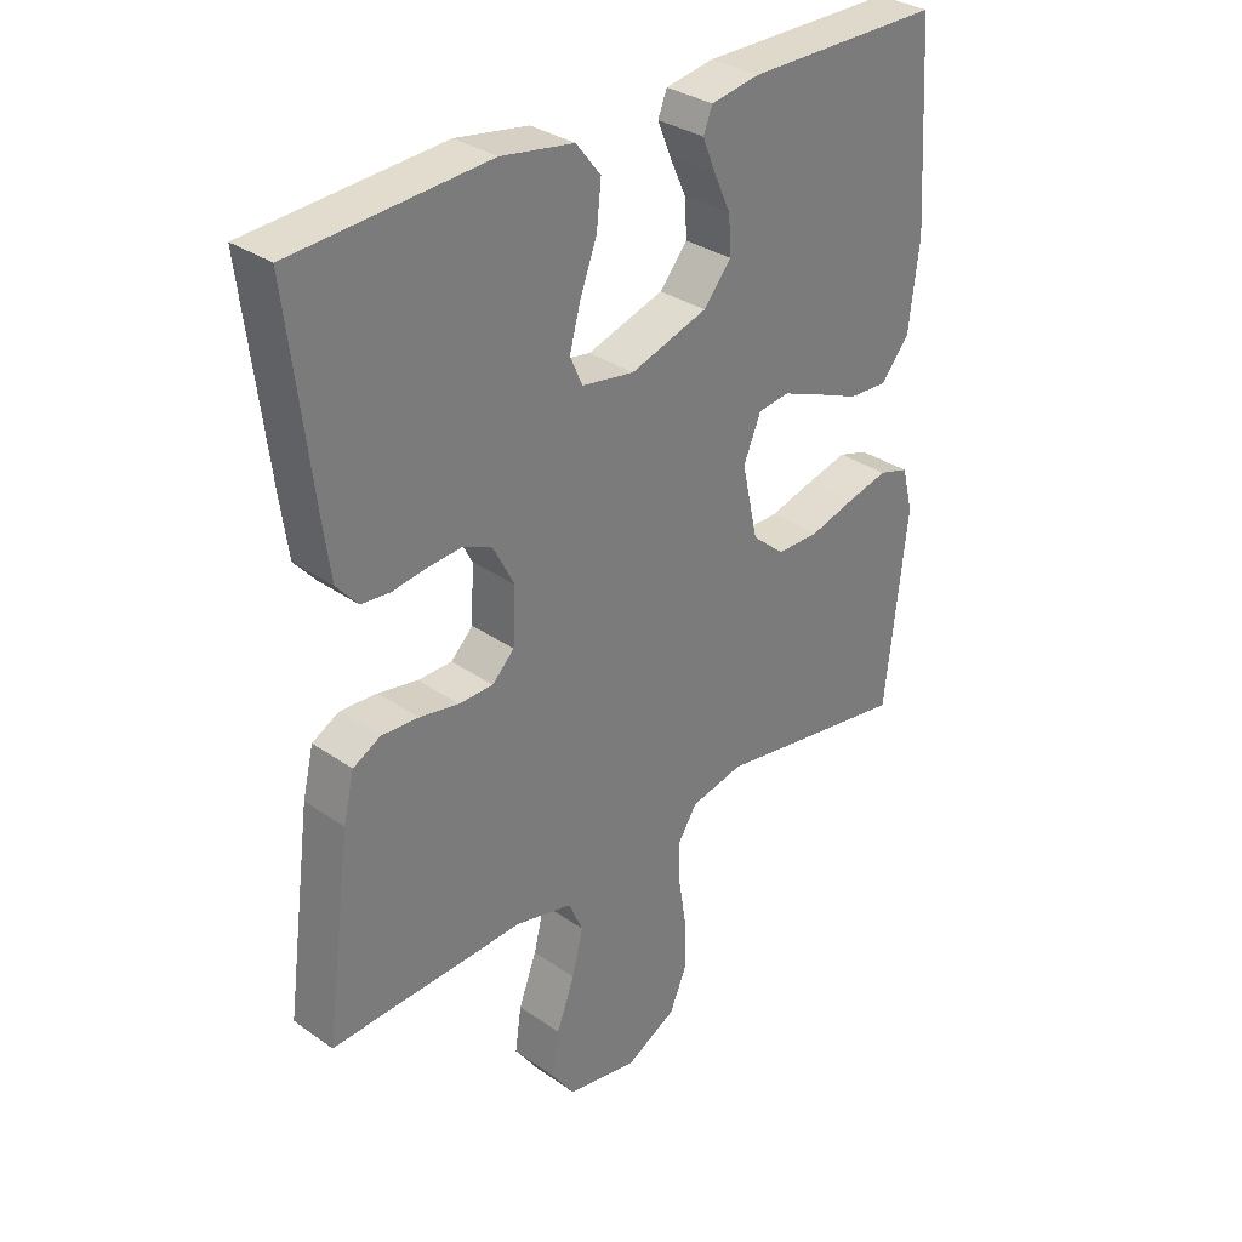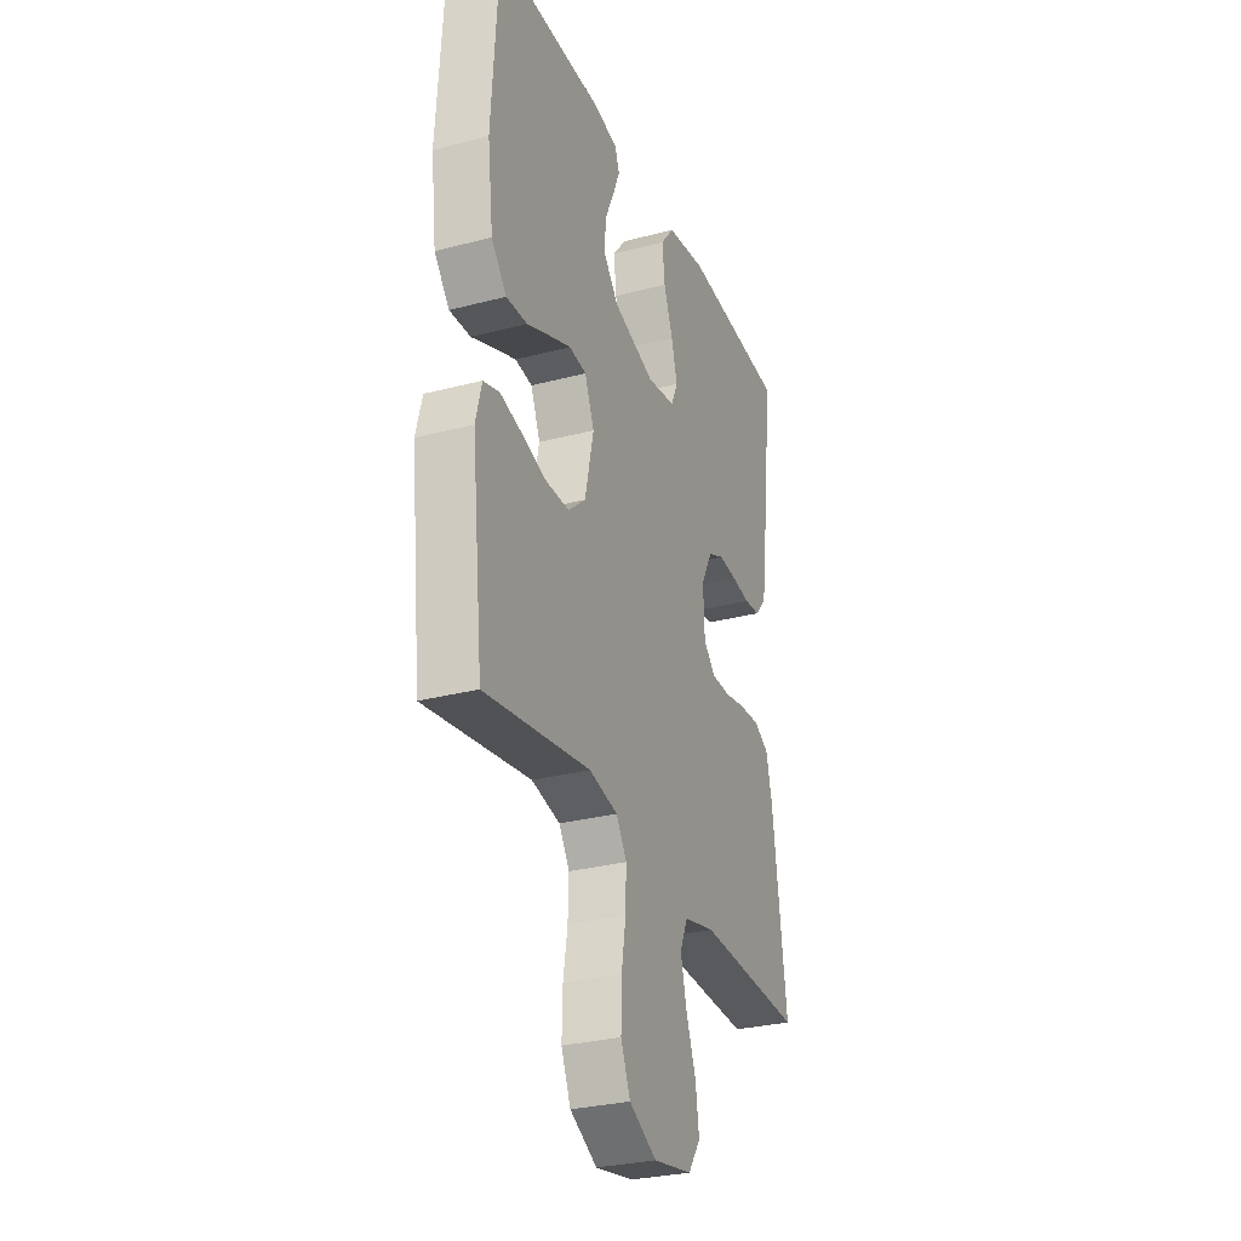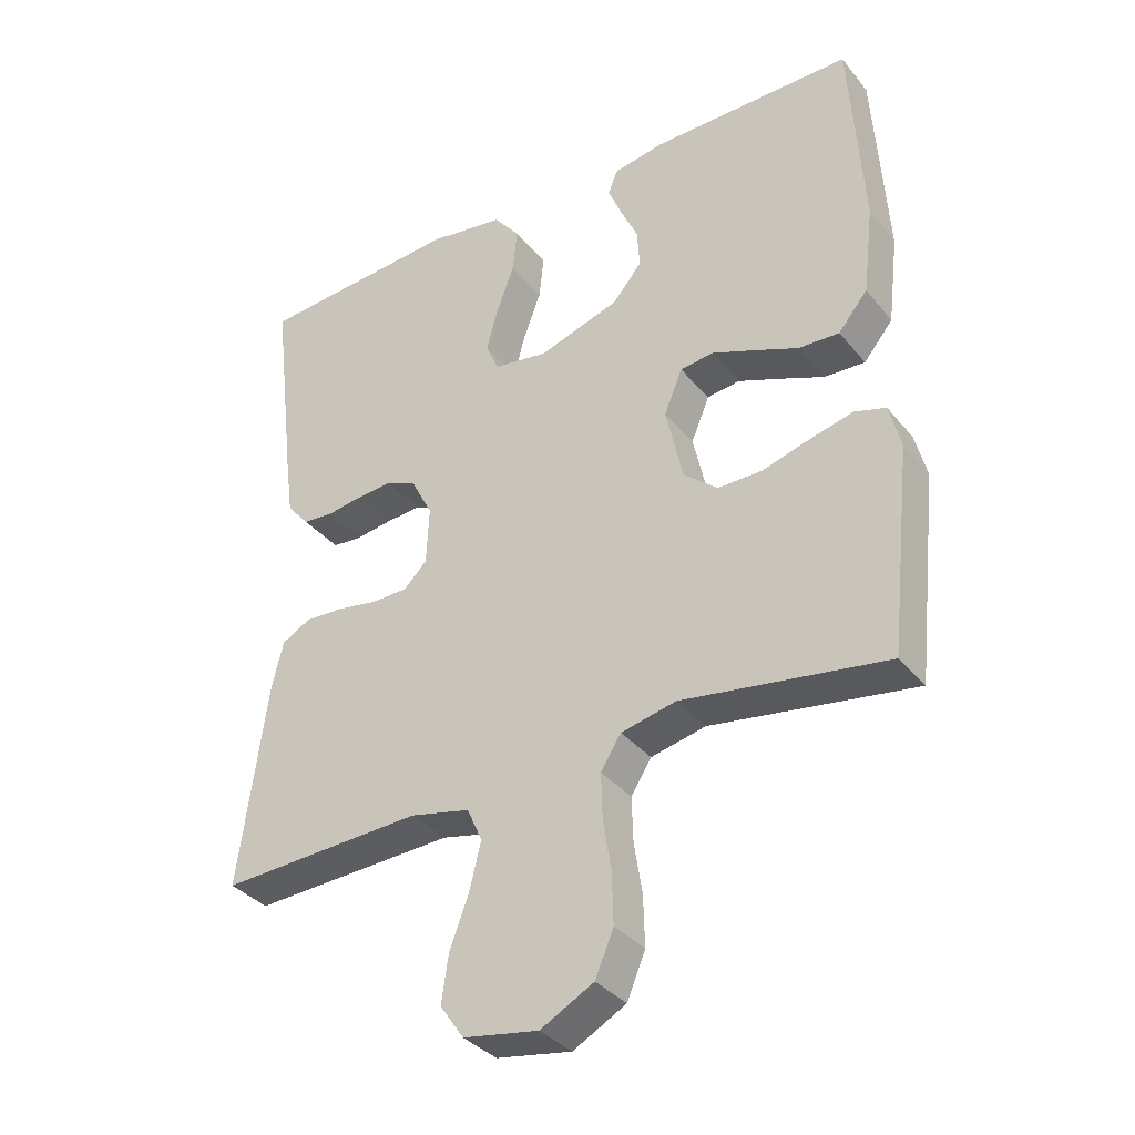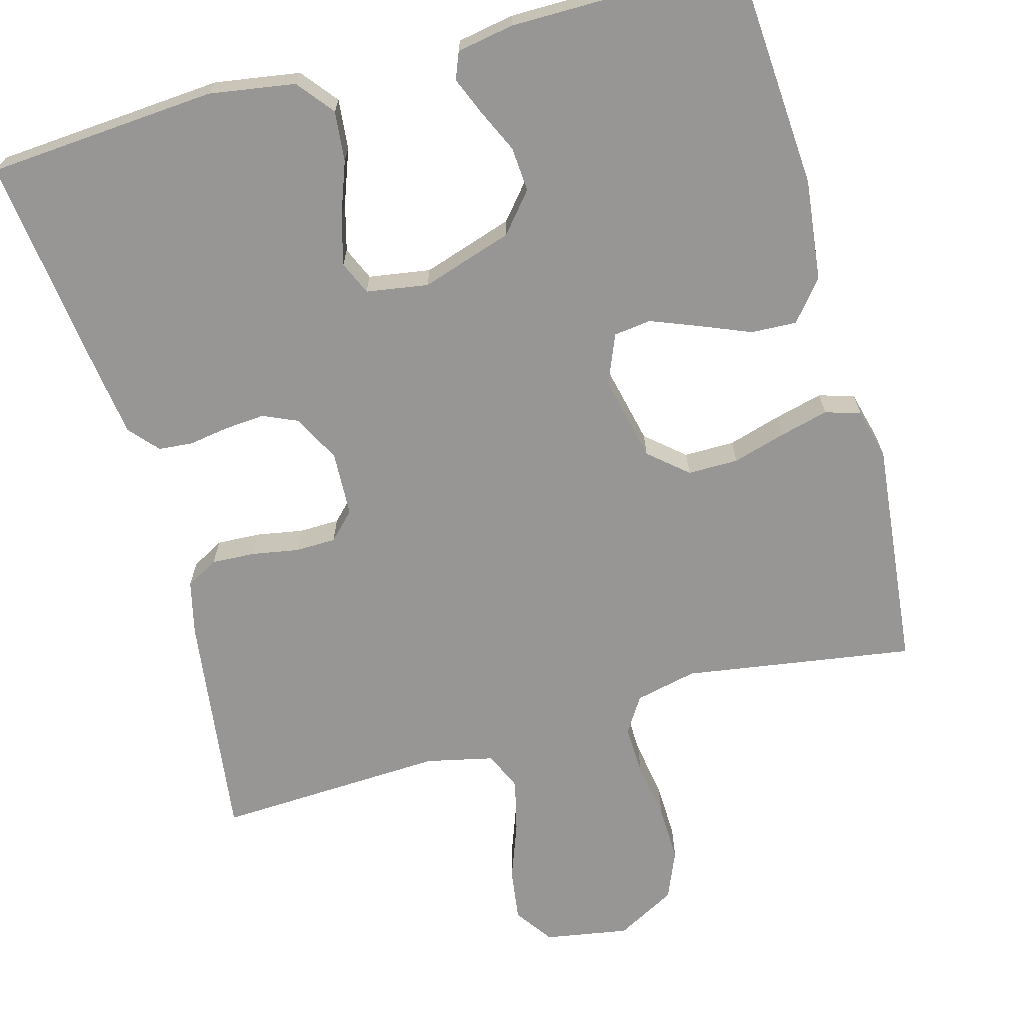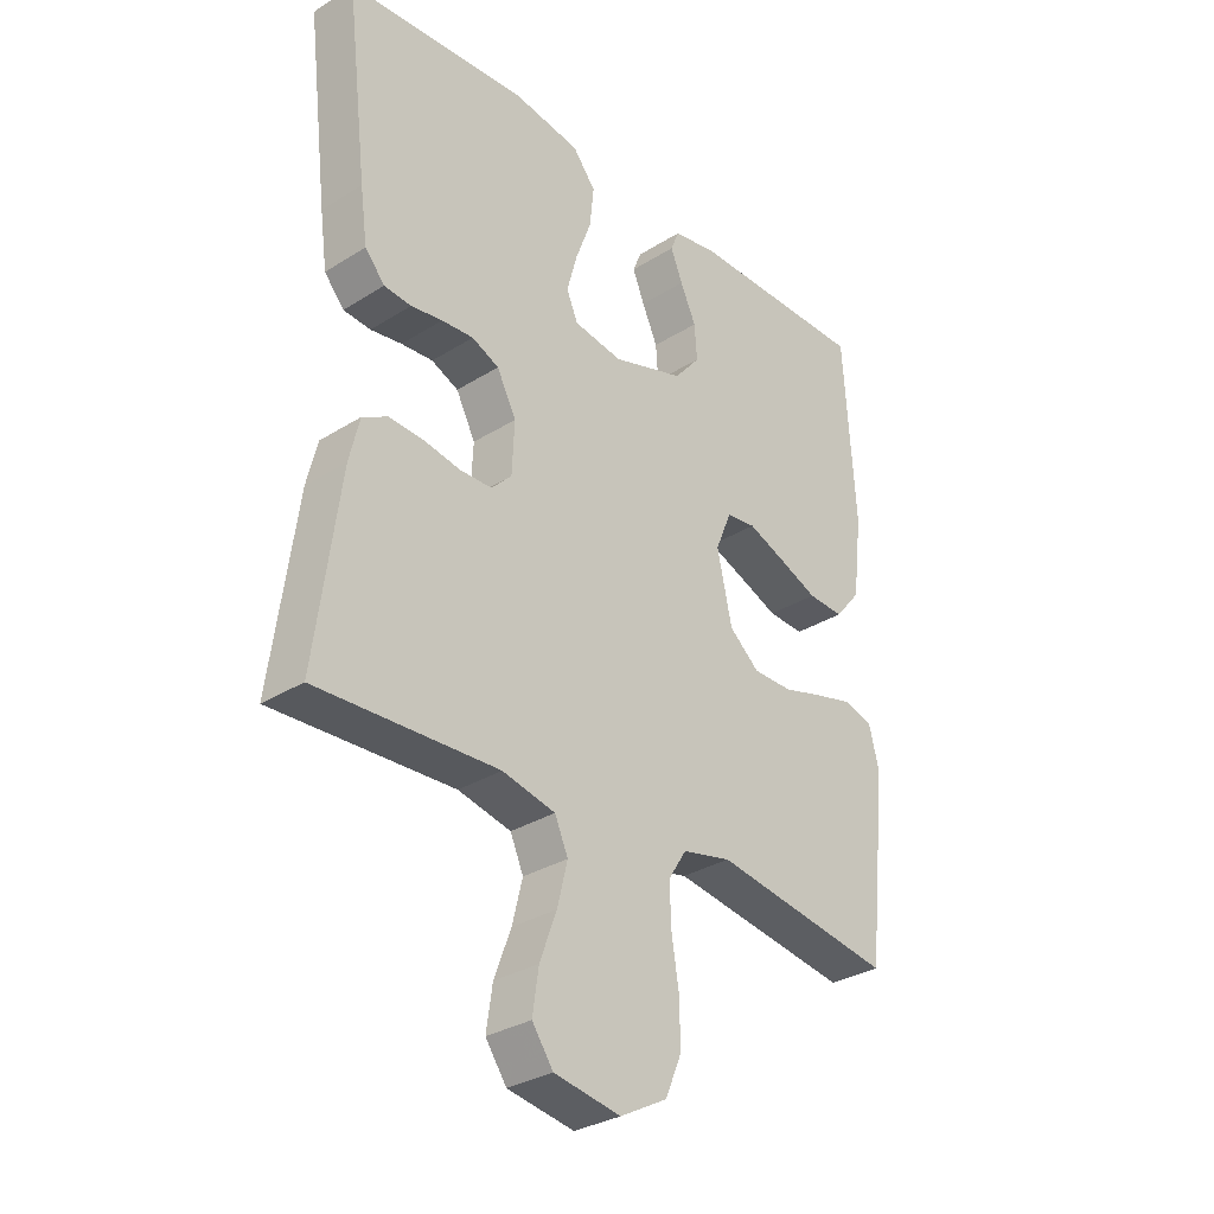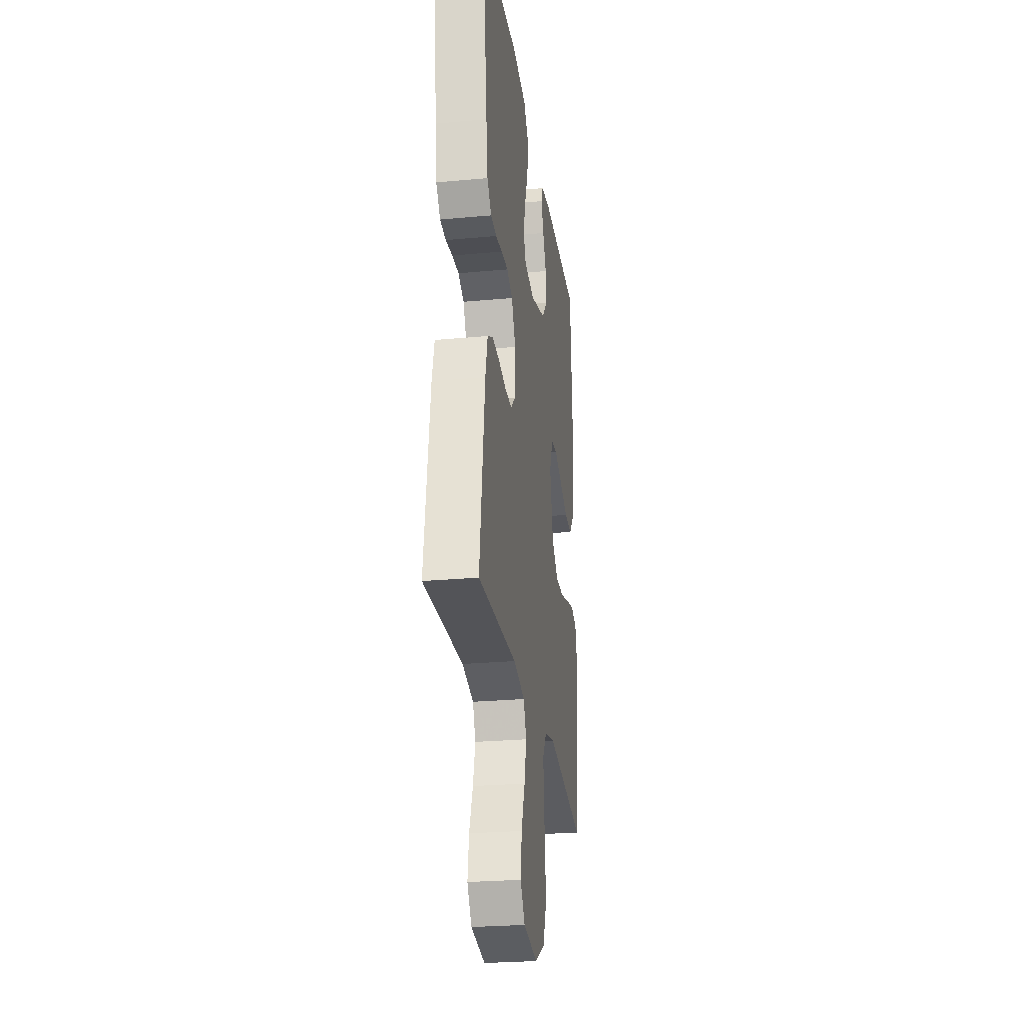
<metadata>
{"format":"obj","ext":"obj","renderer":"f3d","projection":"perspective","resolution":1024,"background":"white","views":[{"elev":32.3,"azim":-45.6,"up":"+Z"},{"elev":-29.4,"azim":111.2,"up":"+Z"},{"elev":-35.5,"azim":33.6,"up":"+Z"},{"elev":-67.9,"azim":15.6,"up":"+Y"},{"elev":-31.3,"azim":-48.3,"up":"+Z"},{"elev":-26.1,"azim":-81.7,"up":"+Z"}]}
</metadata>
<code>
v 0.5 0.07 -0.5
v 0.2 0.07 -0.453
v 0.119 0.07 -0.471
v 0.089 0.07 -0.518
v 0.091 0.07 -0.584
v 0.103 0.07 -0.659
v 0.105 0.07 -0.733
v 0.078 0.07 -0.797
v 0 0.07 -0.839
v -0.11 0.07 -0.82
v -0.145 0.07 -0.77
v -0.135 0.07 -0.701
v -0.107 0.07 -0.626
v -0.09 0.07 -0.557
v -0.112 0.07 -0.507
v -0.2 0.07 -0.487
v -0.5 0.07 -0.5
v -0.46 0.07 -0.2
v -0.443 0.07 -0.129
v -0.401 0.07 -0.106
v -0.344 0.07 -0.109
v -0.283 0.07 -0.12
v -0.23 0.07 -0.119
v -0.196 0.07 -0.085
v -0.192 0.07 0
v -0.224 0.07 0.062
v -0.269 0.07 0.082
v -0.322 0.07 0.078
v -0.374 0.07 0.07
v -0.419 0.07 0.074
v -0.452 0.07 0.112
v -0.464 0.07 0.2
v -0.5 0.07 0.5
v -0.2 0.07 0.521
v -0.088 0.07 0.503
v -0.05 0.07 0.455
v -0.057 0.07 0.389
v -0.083 0.07 0.319
v -0.1 0.07 0.256
v -0.081 0.07 0.212
v 0 0.07 0.199
v 0.119 0.07 0.237
v 0.162 0.07 0.288
v 0.158 0.07 0.346
v 0.132 0.07 0.403
v 0.112 0.07 0.452
v 0.126 0.07 0.487
v 0.2 0.07 0.5
v 0.5 0.07 0.5
v 0.519 0.07 0.2
v 0.503 0.07 0.068
v 0.46 0.07 0.016
v 0.4 0.07 0.019
v 0.335 0.07 0.046
v 0.272 0.07 0.071
v 0.223 0.07 0.065
v 0.196 0.07 0
v 0.221 0.07 -0.112
v 0.271 0.07 -0.155
v 0.337 0.07 -0.155
v 0.406 0.07 -0.135
v 0.47 0.07 -0.119
v 0.516 0.07 -0.133
v 0.533 0.07 -0.2
v 0.5 0 -0.5
v 0.2 0 -0.453
v 0.119 0 -0.471
v 0.089 0 -0.518
v 0.091 0 -0.584
v 0.103 0 -0.659
v 0.105 0 -0.733
v 0.078 0 -0.797
v 0 0 -0.839
v -0.11 0 -0.82
v -0.145 0 -0.77
v -0.135 0 -0.701
v -0.107 0 -0.626
v -0.09 0 -0.557
v -0.112 0 -0.507
v -0.2 0 -0.487
v -0.5 0 -0.5
v -0.46 0 -0.2
v -0.443 0 -0.129
v -0.401 0 -0.106
v -0.344 0 -0.109
v -0.283 0 -0.12
v -0.23 0 -0.119
v -0.196 0 -0.085
v -0.192 0 0
v -0.224 0 0.062
v -0.269 0 0.082
v -0.322 0 0.078
v -0.374 0 0.07
v -0.419 0 0.074
v -0.452 0 0.112
v -0.464 0 0.2
v -0.5 0 0.5
v -0.2 0 0.521
v -0.088 0 0.503
v -0.05 0 0.455
v -0.057 0 0.389
v -0.083 0 0.319
v -0.1 0 0.256
v -0.081 0 0.212
v 0 0 0.199
v 0.119 0 0.237
v 0.162 0 0.288
v 0.158 0 0.346
v 0.132 0 0.403
v 0.112 0 0.452
v 0.126 0 0.487
v 0.2 0 0.5
v 0.5 0 0.5
v 0.519 0 0.2
v 0.503 0 0.068
v 0.46 0 0.016
v 0.4 0 0.019
v 0.335 0 0.046
v 0.272 0 0.071
v 0.223 0 0.065
v 0.196 0 0
v 0.221 0 -0.112
v 0.271 0 -0.155
v 0.337 0 -0.155
v 0.406 0 -0.135
v 0.47 0 -0.119
v 0.516 0 -0.133
v 0.533 0 -0.2
f 63 64 1 2
f 60 61 62 63
f 60 63 2 3
f 59 60 3
f 58 59 3 4
f 57 58 4
f 51 52 53 54
f 51 54 55
f 50 51 55
f 49 50 55 56
f 47 48 49 56
f 44 45 46 47
f 35 36 37 38
f 35 38 39
f 34 35 39
f 33 34 39
f 32 33 39 40
f 28 29 30 31
f 27 28 31 32
f 26 27 32 40
f 19 20 21 22
f 19 22 23
f 16 17 18 19
f 15 16 19 23
f 14 15 23 24
f 10 11 12 13
f 10 13 14
f 9 10 14
f 5 6 7 8
f 4 5 8 9
f 57 4 9 14
f 44 47 56
f 43 44 56 57
f 42 43 57 14
f 25 26 40 41
f 25 41 42
f 14 24 25 42
f 66 65 128 127
f 127 126 125 124
f 67 66 127 124
f 67 124 123
f 68 67 123 122
f 68 122 121
f 118 117 116 115
f 119 118 115
f 119 115 114
f 120 119 114 113
f 120 113 112 111
f 111 110 109 108
f 102 101 100 99
f 103 102 99
f 103 99 98
f 103 98 97
f 104 103 97 96
f 95 94 93 92
f 96 95 92 91
f 104 96 91 90
f 86 85 84 83
f 87 86 83
f 83 82 81 80
f 87 83 80 79
f 88 87 79 78
f 77 76 75 74
f 78 77 74
f 78 74 73
f 72 71 70 69
f 73 72 69 68
f 78 73 68 121
f 120 111 108
f 121 120 108 107
f 78 121 107 106
f 105 104 90 89
f 106 105 89
f 106 89 88 78
f 1 65 66 2
f 2 66 67 3
f 3 67 68 4
f 4 68 69 5
f 5 69 70 6
f 6 70 71 7
f 7 71 72 8
f 8 72 73 9
f 9 73 74 10
f 10 74 75 11
f 11 75 76 12
f 12 76 77 13
f 13 77 78 14
f 14 78 79 15
f 15 79 80 16
f 16 80 81 17
f 17 81 82 18
f 18 82 83 19
f 19 83 84 20
f 20 84 85 21
f 21 85 86 22
f 22 86 87 23
f 23 87 88 24
f 24 88 89 25
f 25 89 90 26
f 26 90 91 27
f 27 91 92 28
f 28 92 93 29
f 29 93 94 30
f 30 94 95 31
f 31 95 96 32
f 32 96 97 33
f 33 97 98 34
f 34 98 99 35
f 35 99 100 36
f 36 100 101 37
f 37 101 102 38
f 38 102 103 39
f 39 103 104 40
f 40 104 105 41
f 41 105 106 42
f 42 106 107 43
f 43 107 108 44
f 44 108 109 45
f 45 109 110 46
f 46 110 111 47
f 47 111 112 48
f 48 112 113 49
f 49 113 114 50
f 50 114 115 51
f 51 115 116 52
f 52 116 117 53
f 53 117 118 54
f 54 118 119 55
f 55 119 120 56
f 56 120 121 57
f 57 121 122 58
f 58 122 123 59
f 59 123 124 60
f 60 124 125 61
f 61 125 126 62
f 62 126 127 63
f 63 127 128 64
f 64 128 65 1

</code>
